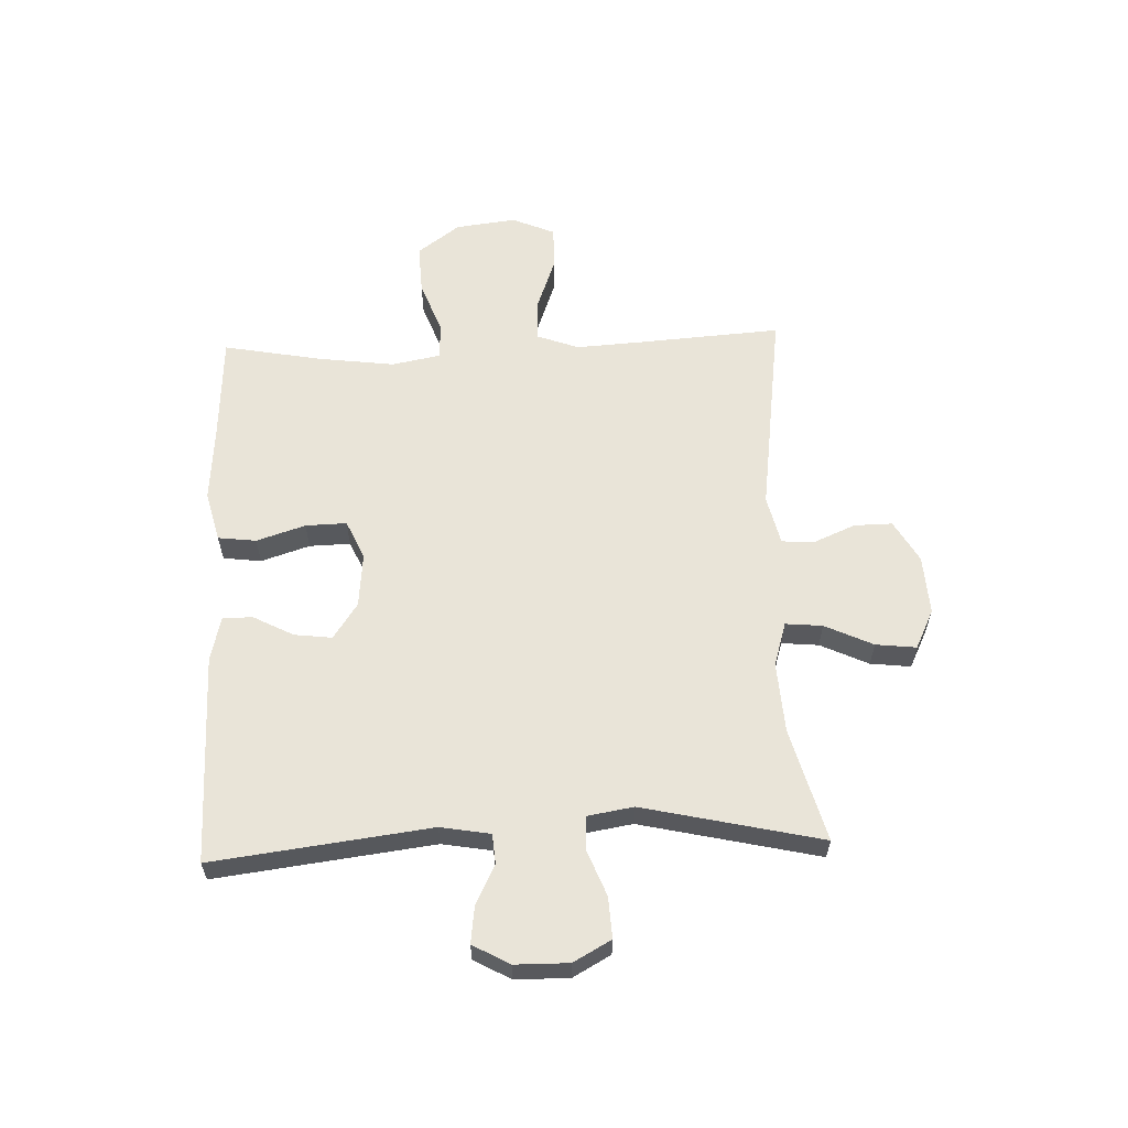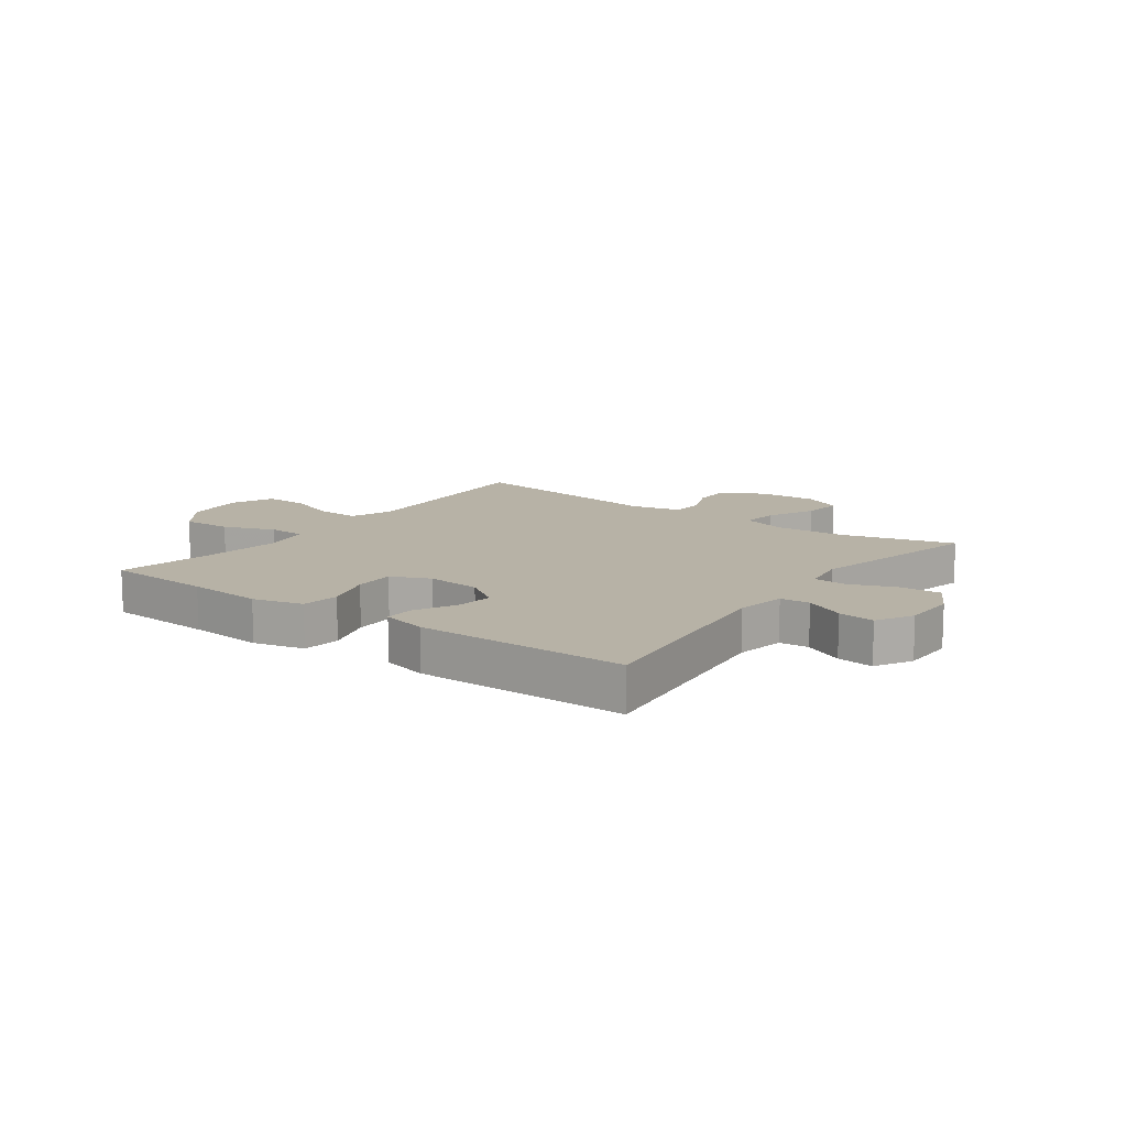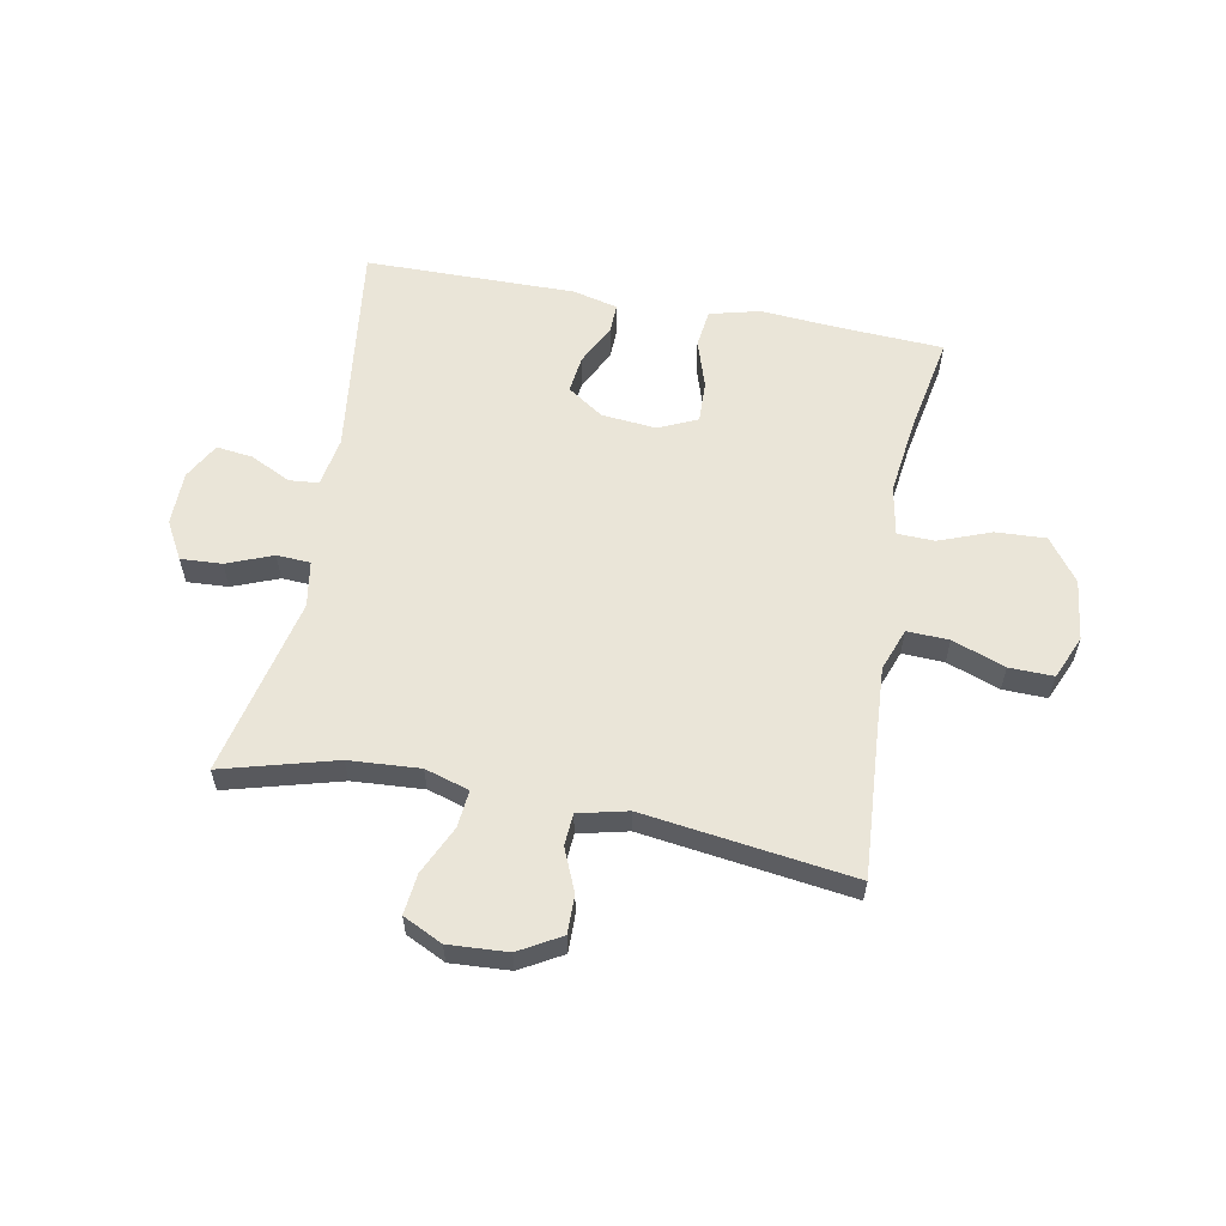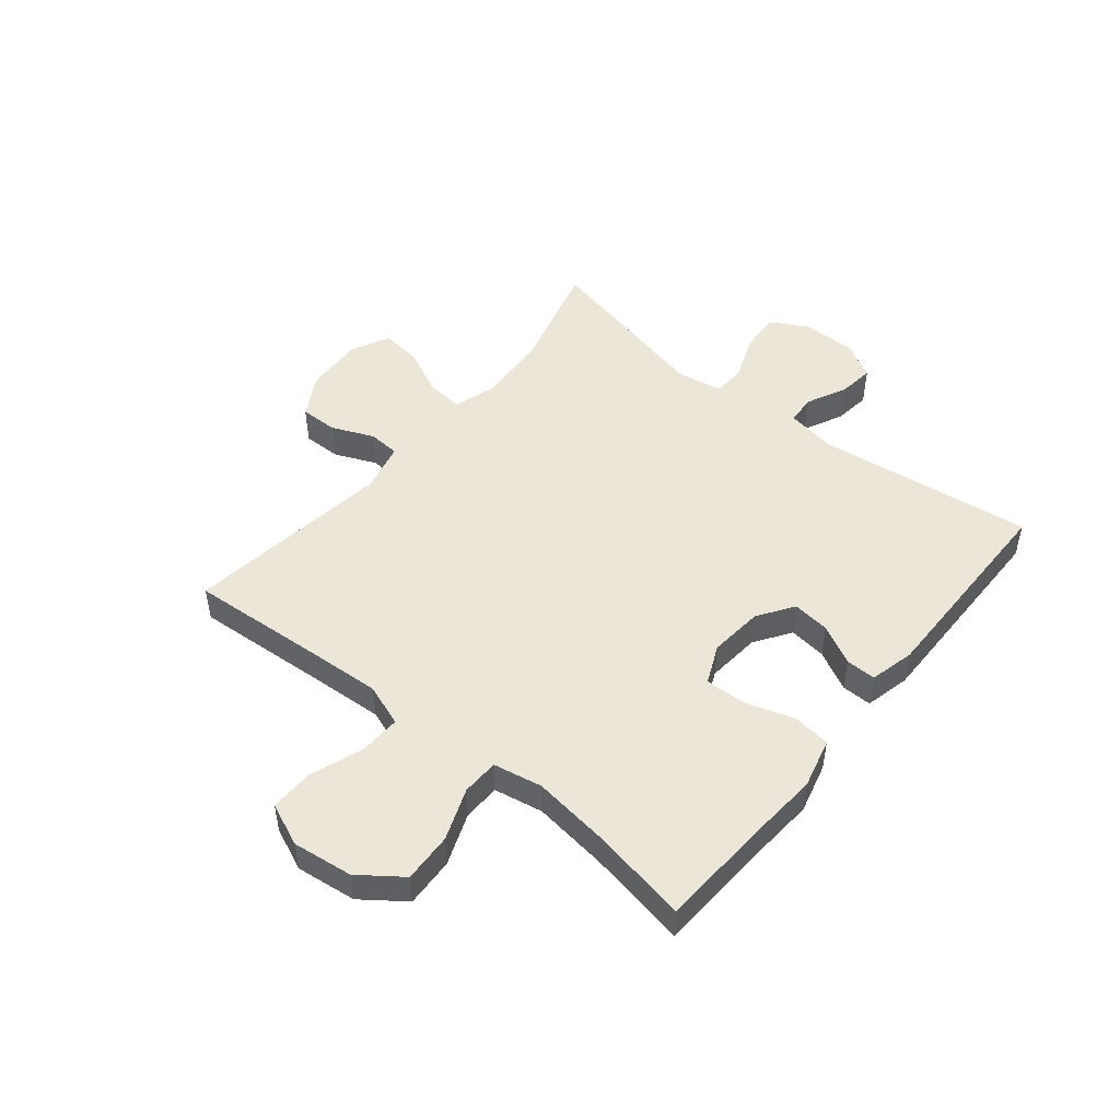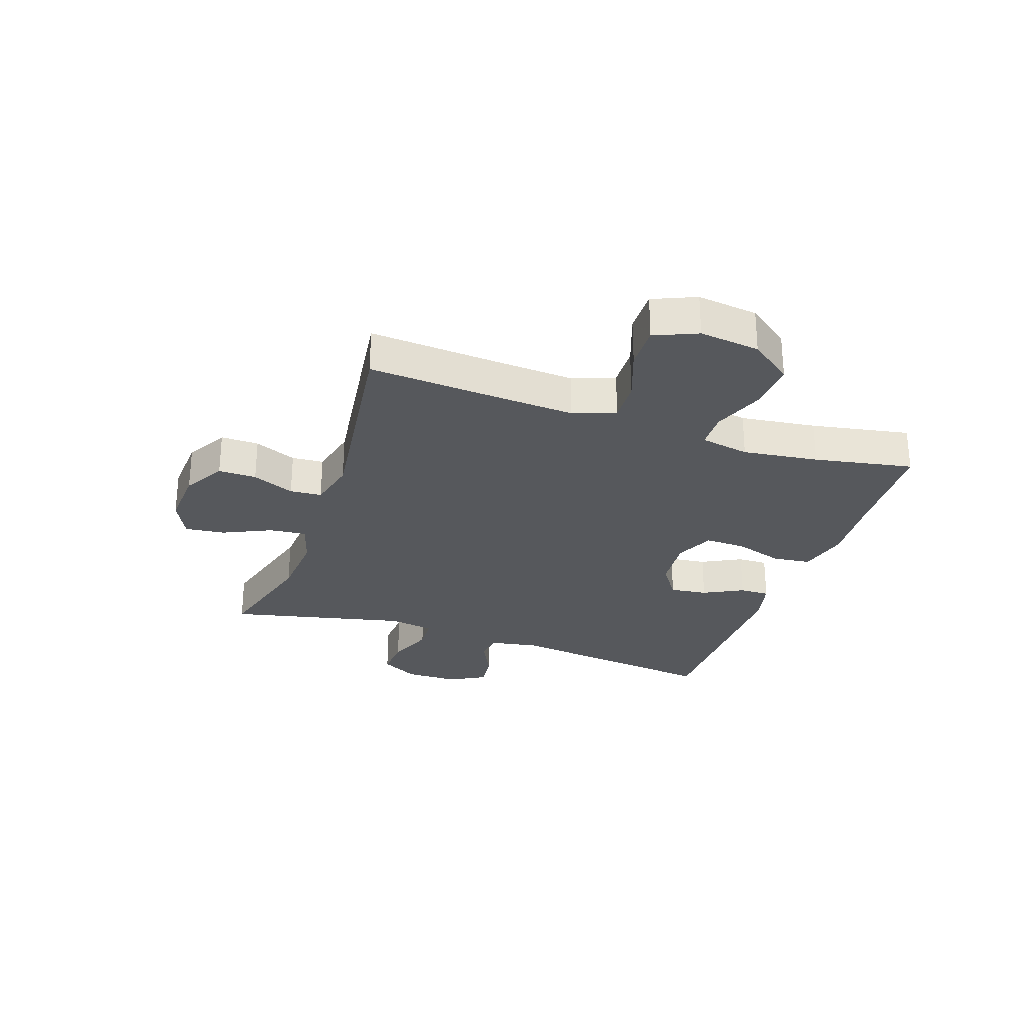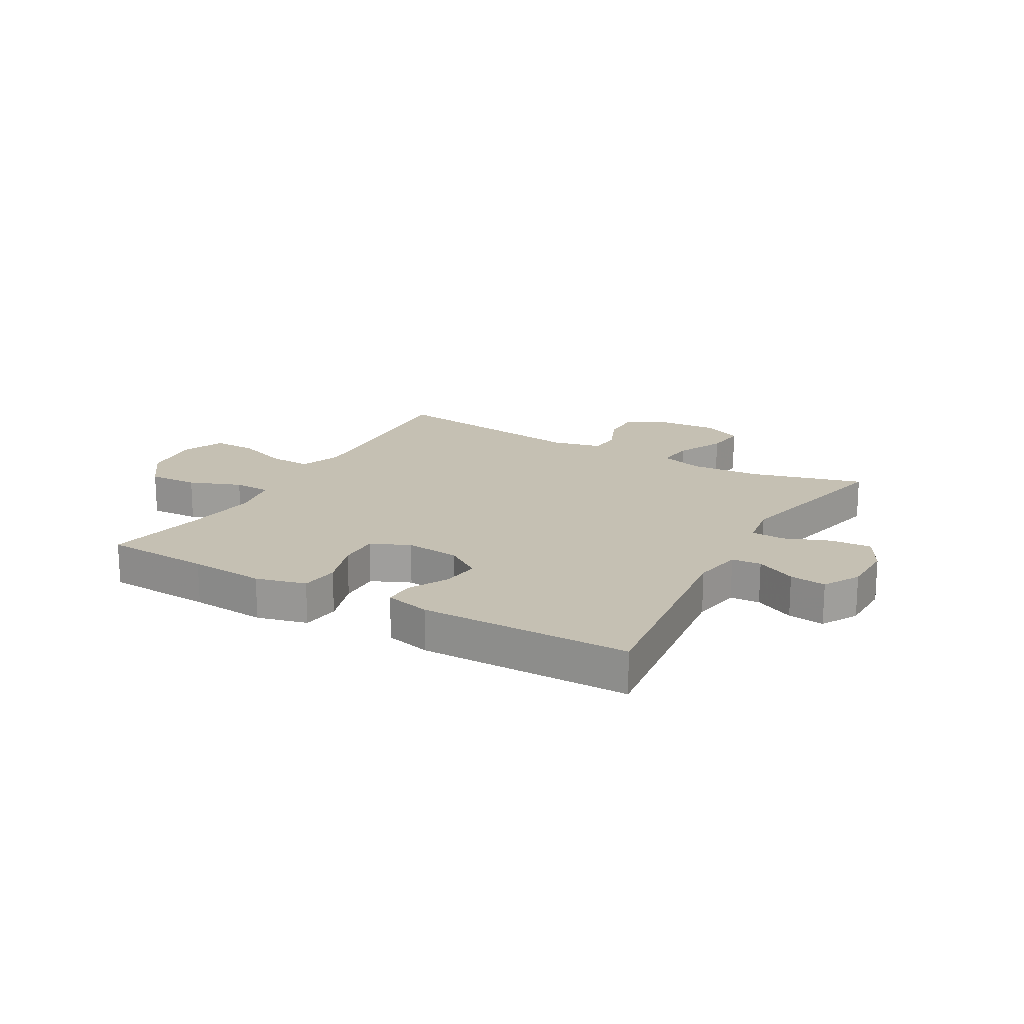
<metadata>
{"format":"obj","ext":"obj","renderer":"f3d","projection":"perspective","resolution":1024,"background":"white","views":[{"elev":60.1,"azim":-92.2,"up":"+Y"},{"elev":12.4,"azim":-143.7,"up":"+Y"},{"elev":59.0,"azim":10.6,"up":"+Y"},{"elev":49.0,"azim":129.1,"up":"+Y"},{"elev":-28.1,"azim":71.0,"up":"+Y"},{"elev":18.1,"azim":-150.3,"up":"+Y"}]}
</metadata>
<code>
v 0.5 0.07 -0.5
v 0.315 0.07 -0.51
v 0.185 0.07 -0.52
v 0.098 0.07 -0.498
v 0.09 0.07 -0.432
v 0.117 0.07 -0.348
v 0.119 0.07 -0.277
v 0.052 0.07 -0.247
v -0.042 0.07 -0.256
v -0.104 0.07 -0.298
v -0.096 0.07 -0.363
v -0.06 0.07 -0.432
v -0.059 0.07 -0.484
v -0.137 0.07 -0.503
v -0.5 0.07 -0.5
v -0.453 0.07 -0.124
v -0.468 0.07 -0.038
v -0.519 0.07 -0.034
v -0.588 0.07 -0.068
v -0.651 0.07 -0.076
v -0.686 0.07 -0.013
v -0.687 0.07 0.08
v -0.651 0.07 0.145
v -0.58 0.07 0.141
v -0.501 0.07 0.11
v -0.443 0.07 0.113
v -0.43 0.07 0.192
v -0.5 0.07 0.5
v -0.305 0.07 0.447
v -0.183 0.07 0.439
v -0.107 0.07 0.462
v -0.113 0.07 0.526
v -0.152 0.07 0.609
v -0.16 0.07 0.679
v -0.092 0.07 0.712
v 0.01 0.07 0.706
v 0.082 0.07 0.665
v 0.081 0.07 0.599
v 0.05 0.07 0.526
v 0.054 0.07 0.471
v 0.139 0.07 0.451
v 0.5 0.07 0.5
v 0.483 0.07 0.254
v 0.476 0.07 0.138
v 0.503 0.07 0.065
v 0.575 0.07 0.068
v 0.666 0.07 0.101
v 0.742 0.07 0.103
v 0.774 0.07 0.029
v 0.761 0.07 -0.076
v 0.707 0.07 -0.149
v 0.621 0.07 -0.145
v 0.531 0.07 -0.111
v 0.467 0.07 -0.113
v 0.451 0.07 -0.198
v 0.468 0.07 -0.329
v 0.5 0 -0.5
v 0.315 0 -0.51
v 0.185 0 -0.52
v 0.098 0 -0.498
v 0.09 0 -0.432
v 0.117 0 -0.348
v 0.119 0 -0.277
v 0.052 0 -0.247
v -0.042 0 -0.256
v -0.104 0 -0.298
v -0.096 0 -0.363
v -0.06 0 -0.432
v -0.059 0 -0.484
v -0.137 0 -0.503
v -0.5 0 -0.5
v -0.453 0 -0.124
v -0.468 0 -0.038
v -0.519 0 -0.034
v -0.588 0 -0.068
v -0.651 0 -0.076
v -0.686 0 -0.013
v -0.687 0 0.08
v -0.651 0 0.145
v -0.58 0 0.141
v -0.501 0 0.11
v -0.443 0 0.113
v -0.43 0 0.192
v -0.5 0 0.5
v -0.305 0 0.447
v -0.183 0 0.439
v -0.107 0 0.462
v -0.113 0 0.526
v -0.152 0 0.609
v -0.16 0 0.679
v -0.092 0 0.712
v 0.01 0 0.706
v 0.082 0 0.665
v 0.081 0 0.599
v 0.05 0 0.526
v 0.054 0 0.471
v 0.139 0 0.451
v 0.5 0 0.5
v 0.483 0 0.254
v 0.476 0 0.138
v 0.503 0 0.065
v 0.575 0 0.068
v 0.666 0 0.101
v 0.742 0 0.103
v 0.774 0 0.029
v 0.761 0 -0.076
v 0.707 0 -0.149
v 0.621 0 -0.145
v 0.531 0 -0.111
v 0.467 0 -0.113
v 0.451 0 -0.198
v 0.468 0 -0.329
f 50 51 52 53
f 50 53 54
f 49 50 54
f 46 47 48 49
f 45 46 49 54
f 44 45 54
f 41 42 43
f 40 41 43 44
f 36 37 38 39
f 36 39 40
f 35 36 40
f 32 33 34 35
f 31 32 35 40
f 30 31 40 44
f 27 28 29
f 26 27 29 30
f 22 23 24 25
f 22 25 26
f 21 22 26
f 18 19 20 21
f 17 18 21 26
f 16 17 26 30
f 11 12 13 14
f 10 11 14 15
f 9 10 15 16
f 3 4 5 6
f 2 3 6 7
f 56 1 2 7
f 55 56 7 8
f 30 44 54 55
f 16 30 55
f 8 9 16 55
f 109 108 107 106
f 110 109 106
f 110 106 105
f 105 104 103 102
f 110 105 102 101
f 110 101 100
f 99 98 97
f 100 99 97 96
f 95 94 93 92
f 96 95 92
f 96 92 91
f 91 90 89 88
f 96 91 88 87
f 100 96 87 86
f 85 84 83
f 86 85 83 82
f 81 80 79 78
f 82 81 78
f 82 78 77
f 77 76 75 74
f 82 77 74 73
f 86 82 73 72
f 70 69 68 67
f 71 70 67 66
f 72 71 66 65
f 62 61 60 59
f 63 62 59 58
f 63 58 57 112
f 64 63 112 111
f 111 110 100 86
f 111 86 72
f 111 72 65 64
f 1 57 58 2
f 2 58 59 3
f 3 59 60 4
f 4 60 61 5
f 5 61 62 6
f 6 62 63 7
f 7 63 64 8
f 8 64 65 9
f 9 65 66 10
f 10 66 67 11
f 11 67 68 12
f 12 68 69 13
f 13 69 70 14
f 14 70 71 15
f 15 71 72 16
f 16 72 73 17
f 17 73 74 18
f 18 74 75 19
f 19 75 76 20
f 20 76 77 21
f 21 77 78 22
f 22 78 79 23
f 23 79 80 24
f 24 80 81 25
f 25 81 82 26
f 26 82 83 27
f 27 83 84 28
f 28 84 85 29
f 29 85 86 30
f 30 86 87 31
f 31 87 88 32
f 32 88 89 33
f 33 89 90 34
f 34 90 91 35
f 35 91 92 36
f 36 92 93 37
f 37 93 94 38
f 38 94 95 39
f 39 95 96 40
f 40 96 97 41
f 41 97 98 42
f 42 98 99 43
f 43 99 100 44
f 44 100 101 45
f 45 101 102 46
f 46 102 103 47
f 47 103 104 48
f 48 104 105 49
f 49 105 106 50
f 50 106 107 51
f 51 107 108 52
f 52 108 109 53
f 53 109 110 54
f 54 110 111 55
f 55 111 112 56
f 56 112 57 1

</code>
